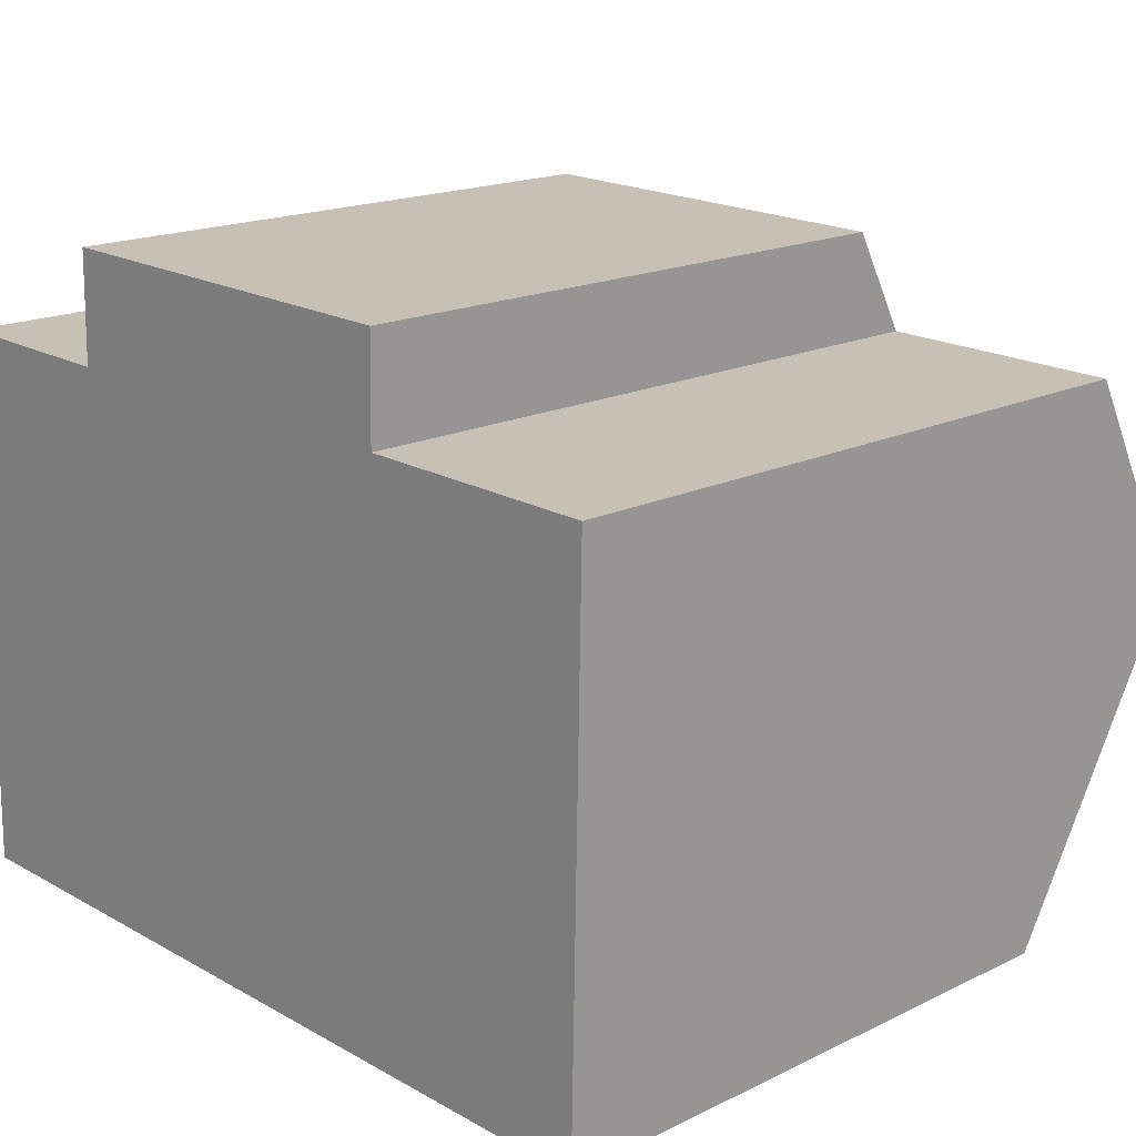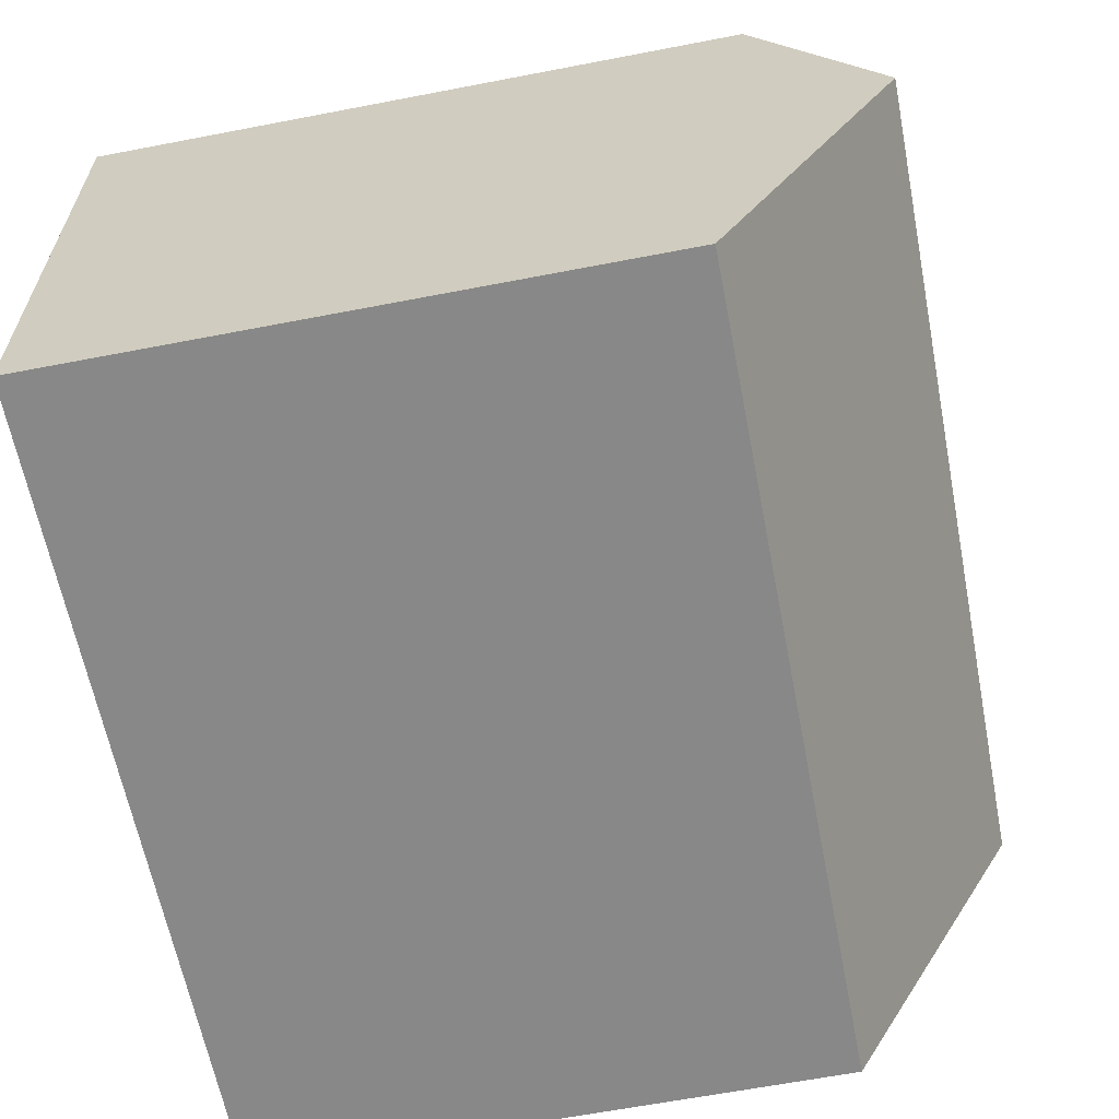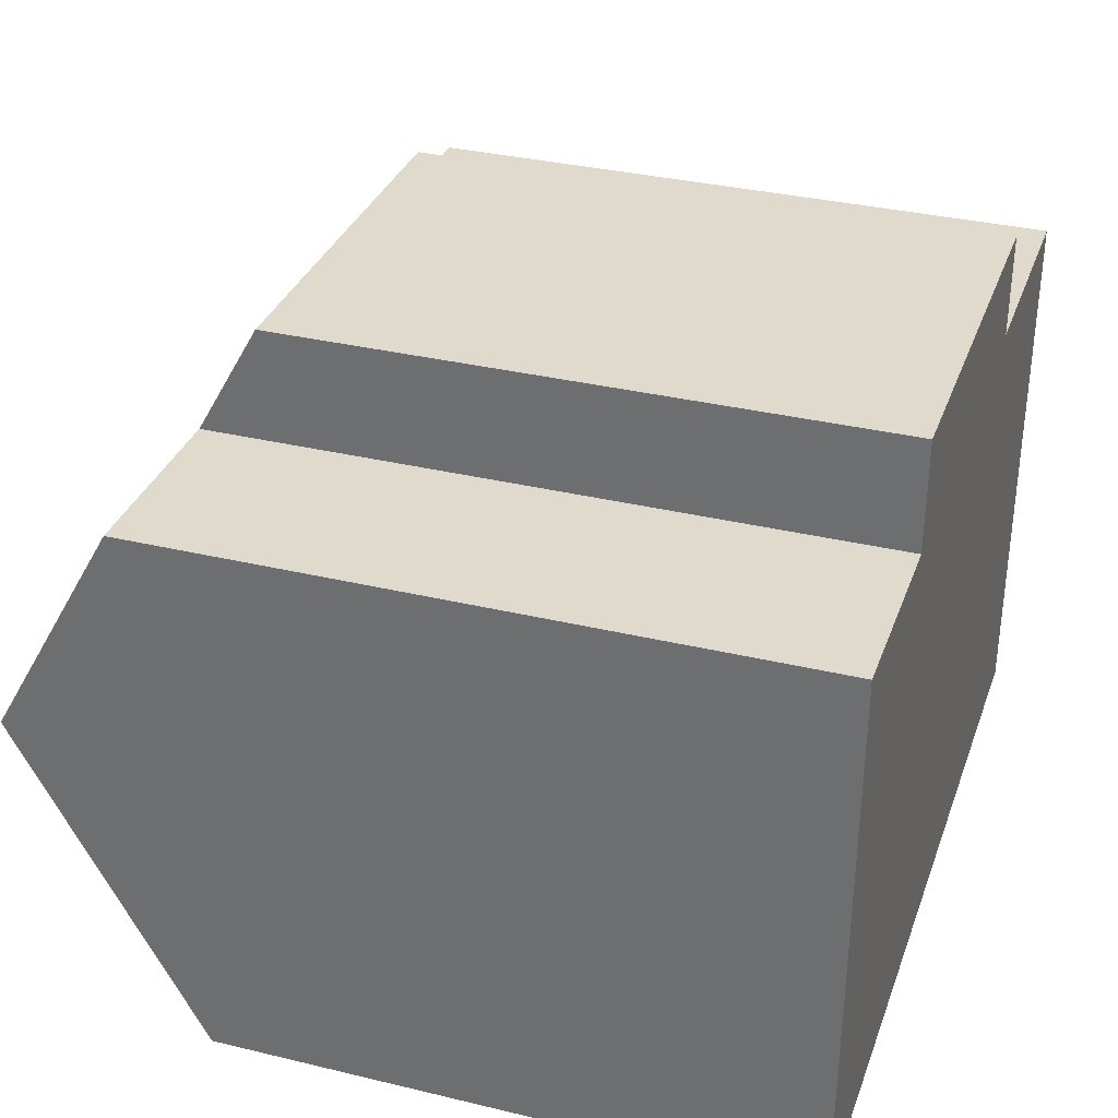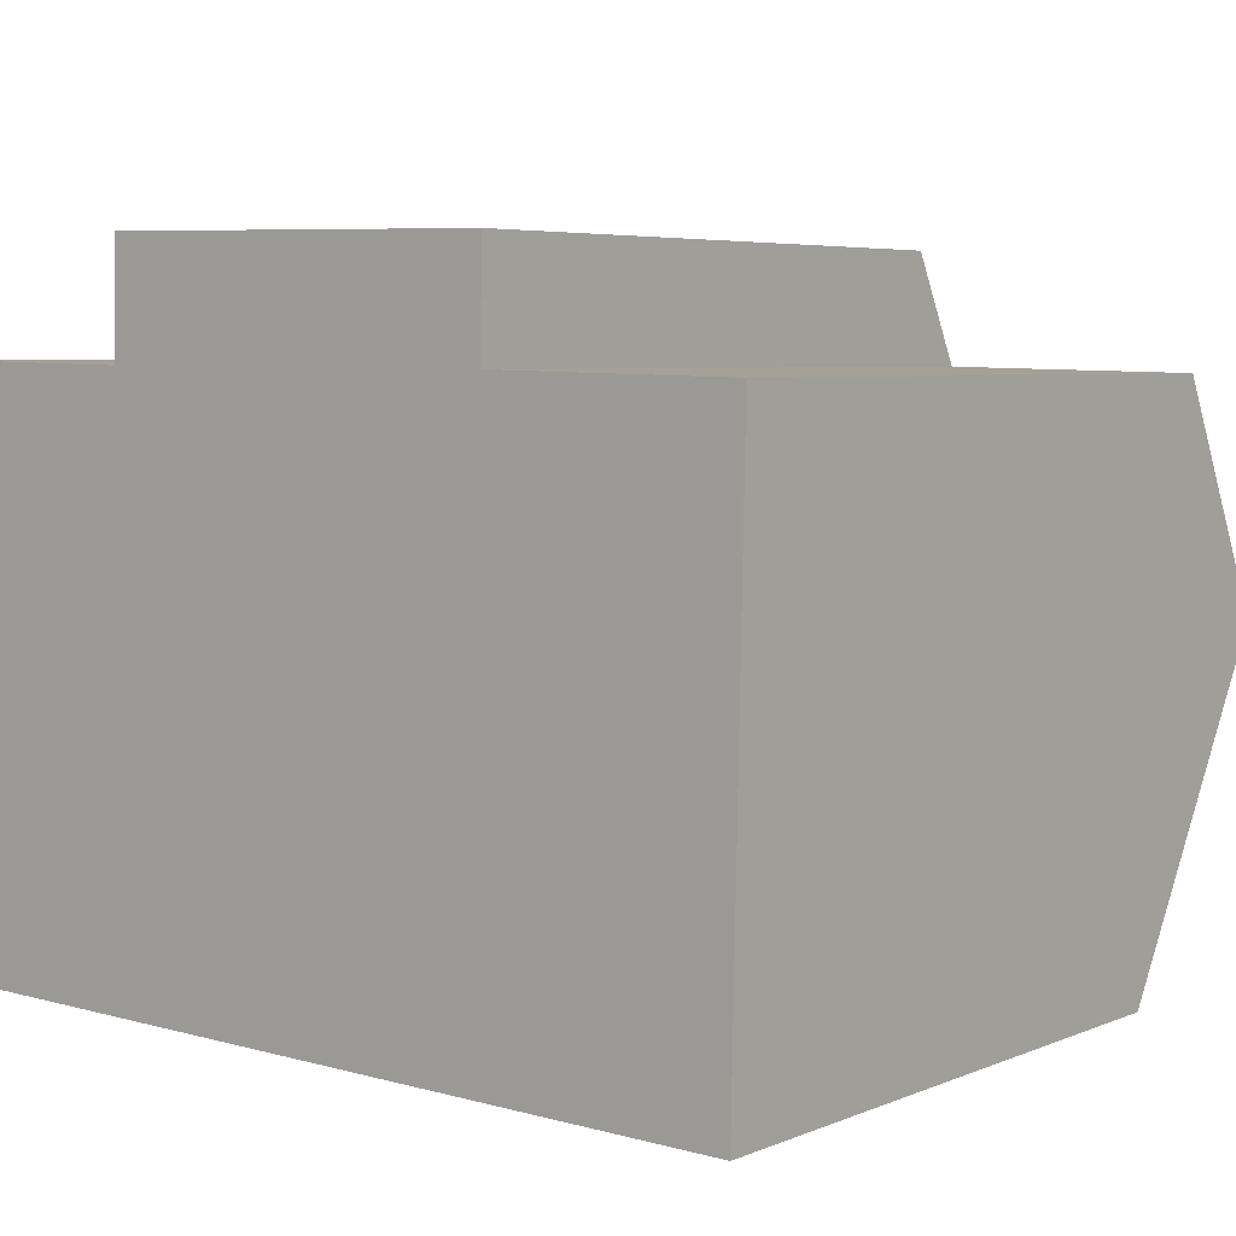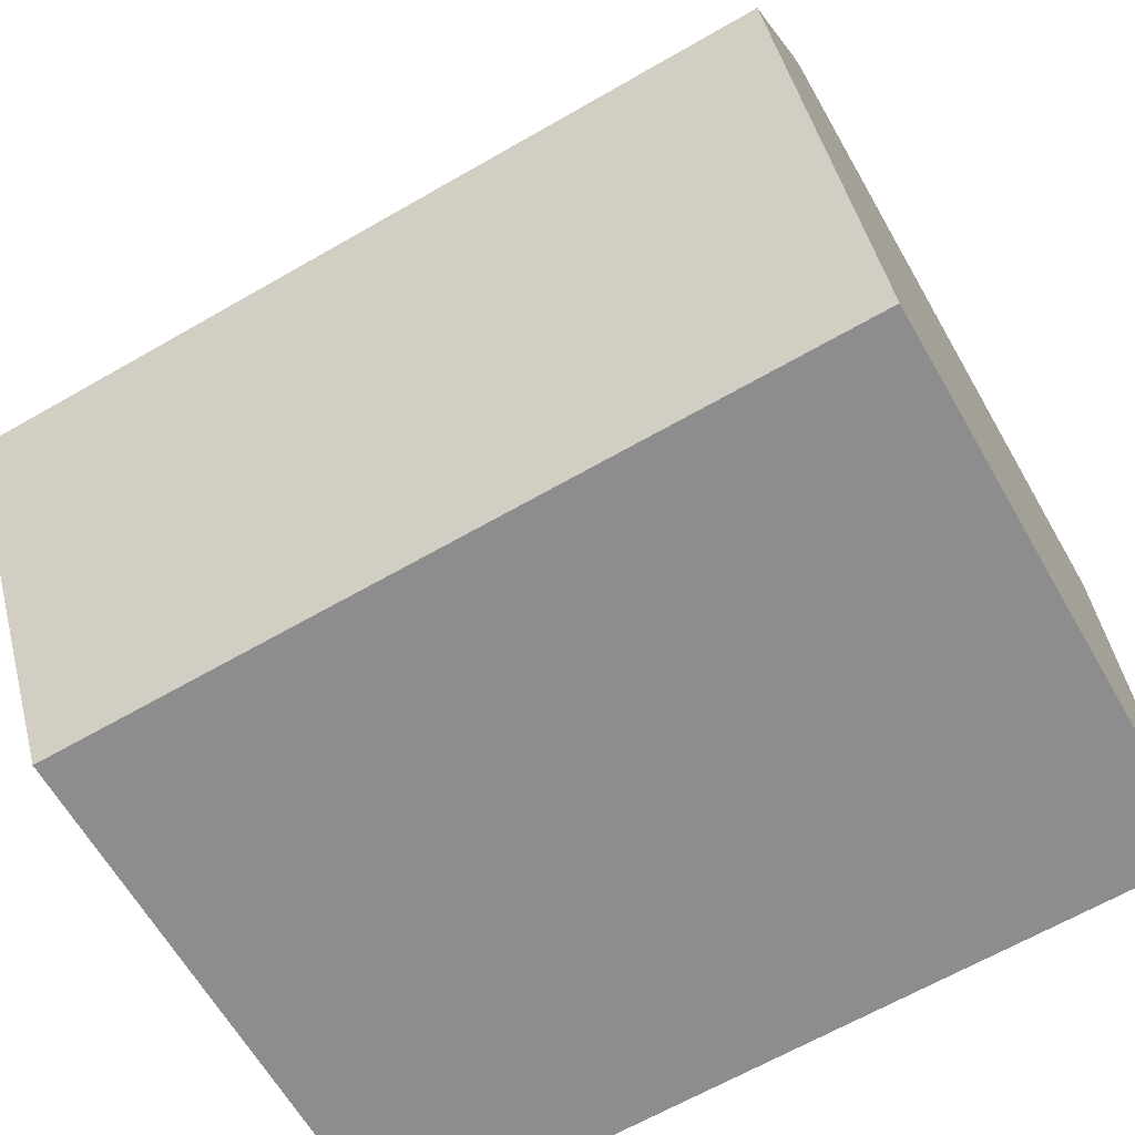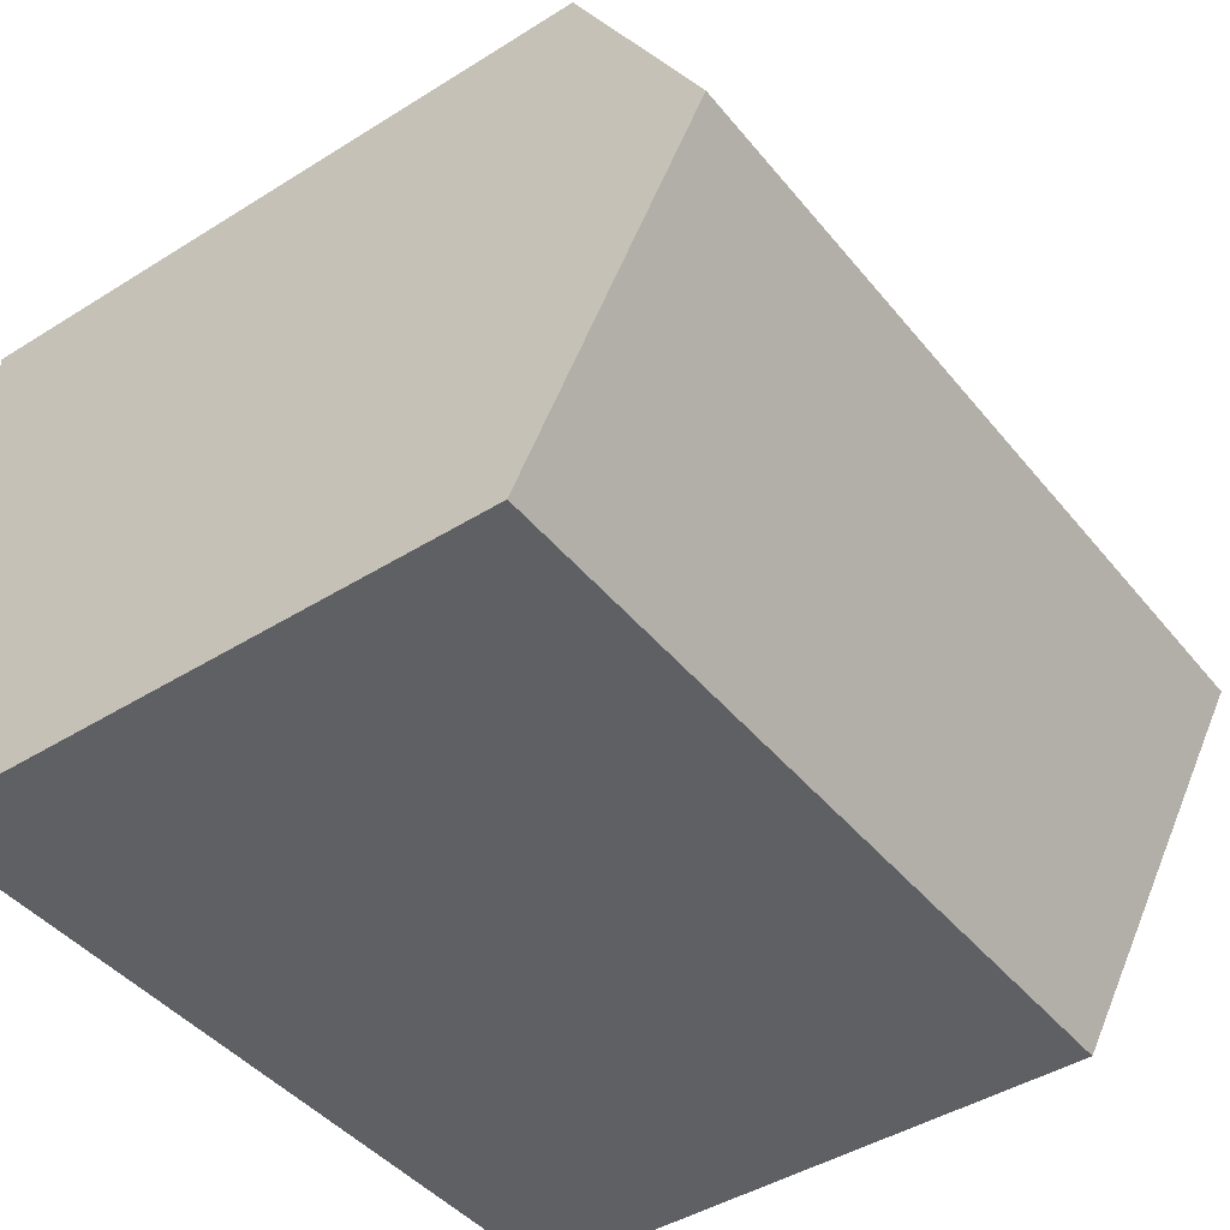
<metadata>
{"format":"obj","ext":"obj","renderer":"f3d","projection":"perspective","resolution":1024,"background":"white","views":[{"elev":17.5,"azim":46.4,"up":"+Z"},{"elev":-63.8,"azim":101.0,"up":"+Z"},{"elev":33.6,"azim":-71.9,"up":"+Z"},{"elev":5.2,"azim":38.6,"up":"+Z"},{"elev":-64.1,"azim":-150.1,"up":"+Z"},{"elev":-44.6,"azim":126.0,"up":"+Z"}]}
</metadata>
<code>
v  12.65 11.68 4.733
v  9.062 9.804 8.159
v  12.71 9.814 8.083
v  0.102 11.68 4.935
v  3.04 9.841 8.189
v  3.075 8.924 9.839
v  0.171 9.834 8.249
v  9.094 8.939 9.714
v  12.54 8.932 -0.202
v  0 8.932 5.469e-16
v  9.062 -4.996e-16 8.159
v  9.094 -5.948e-16 9.714
v  12.71 -4.949e-16 8.083
v  12.54 1.237e-17 -0.202
v  12.65 -2.898e-16 4.733
v  3.04 -5.014e-16 8.189
v  0.171 -5.051e-16 8.249
v  3.075 -6.025e-16 9.839
v  0 0 0
v  0.102 -3.022e-16 4.935
g defaultobject
f 1 2 3
f 2 1 4
f 2 4 5
f 2 5 6
f 5 4 7
f 6 8 2
f 9 4 1
f 4 9 10
f 8 11 2
f 11 8 12
f 3 9 1
f 9 3 13
f 9 13 14
f 14 13 15
f 2 13 3
f 13 2 11
f 7 16 5
f 16 7 17
f 6 12 8
f 12 6 18
f 14 10 9
f 10 14 19
f 10 7 4
f 7 10 19
f 7 19 17
f 17 19 20
f 16 6 5
f 6 16 18
f 18 11 12
f 11 15 13
f 15 11 14
f 14 11 19
f 19 11 16
f 16 11 18
f 19 16 17
f 19 17 20

</code>
